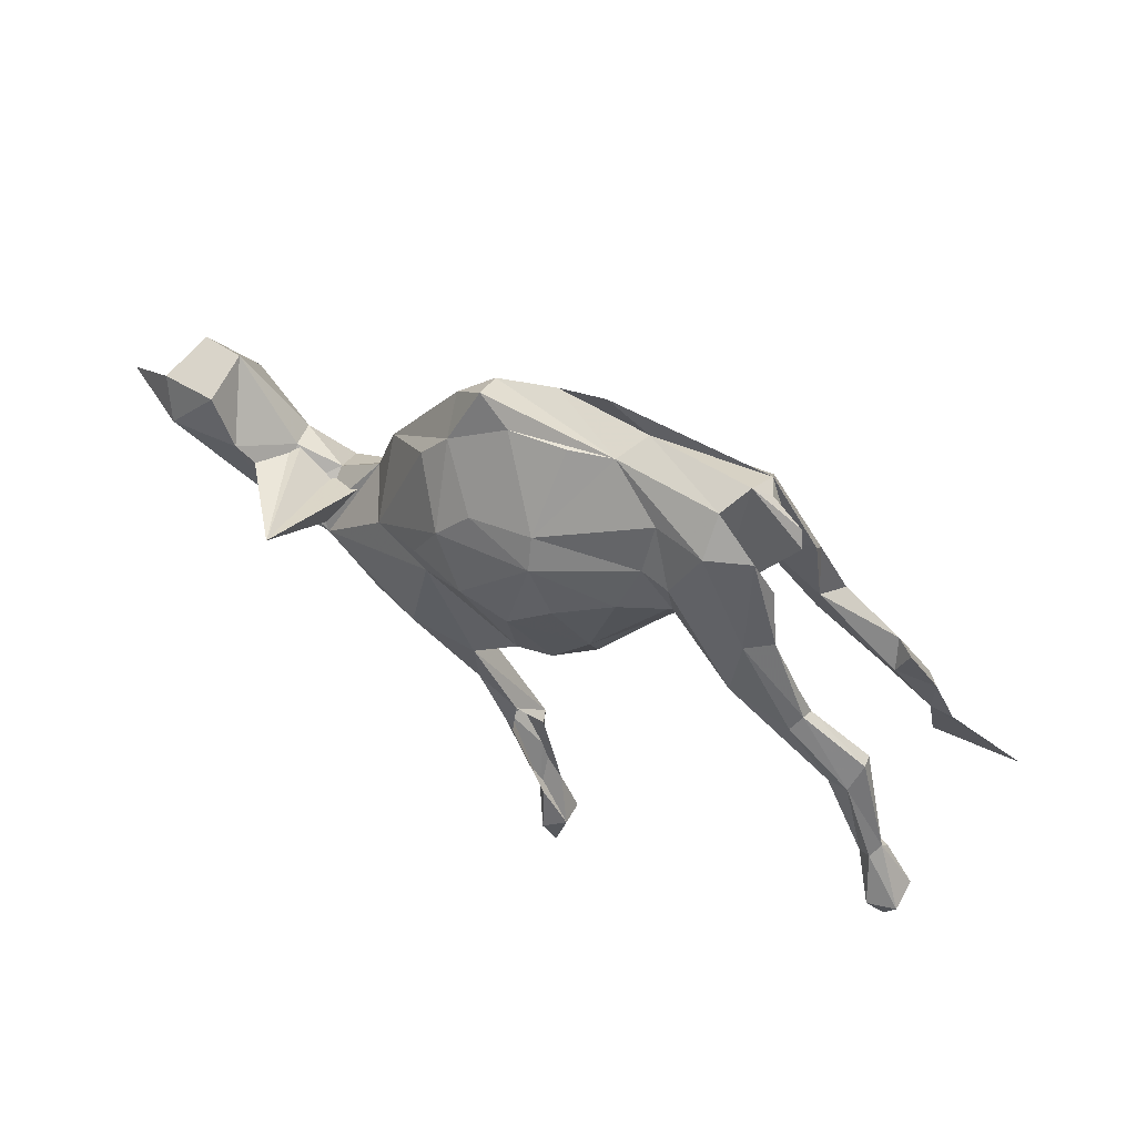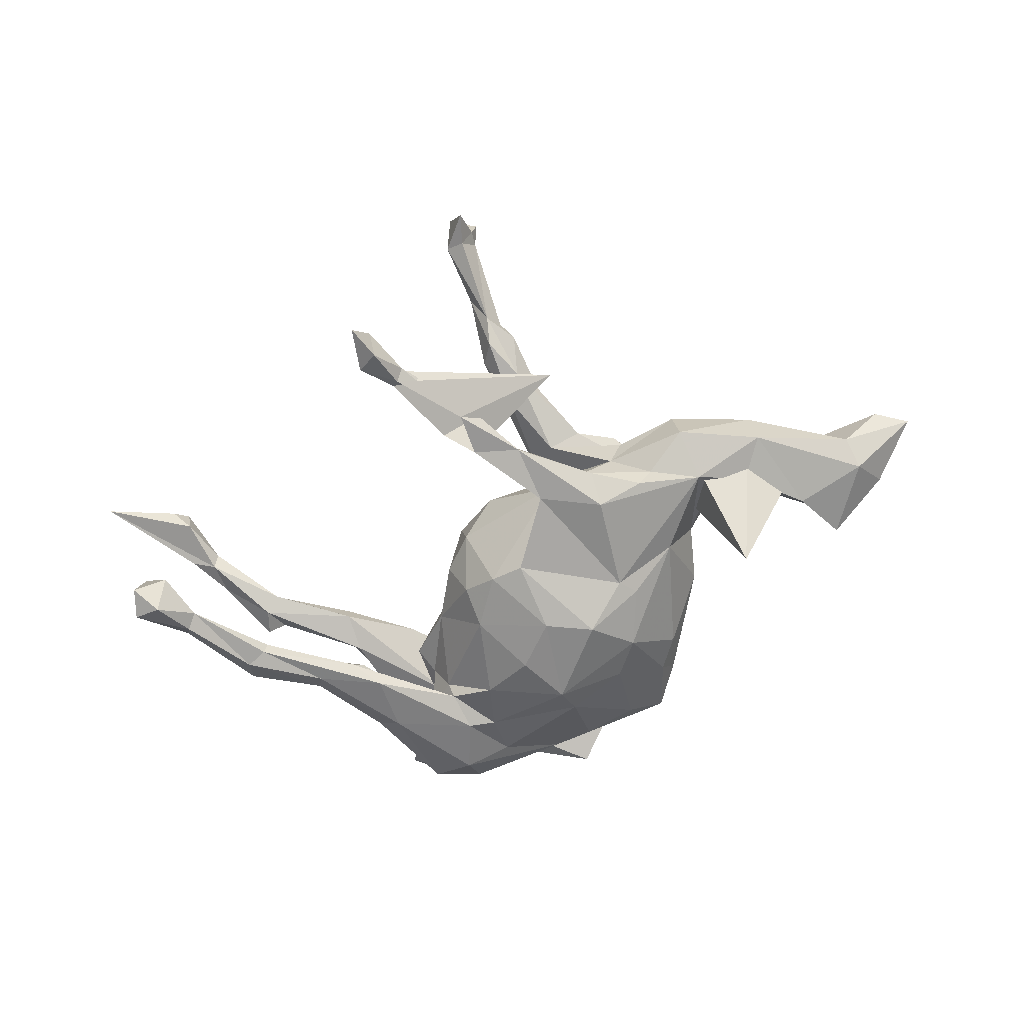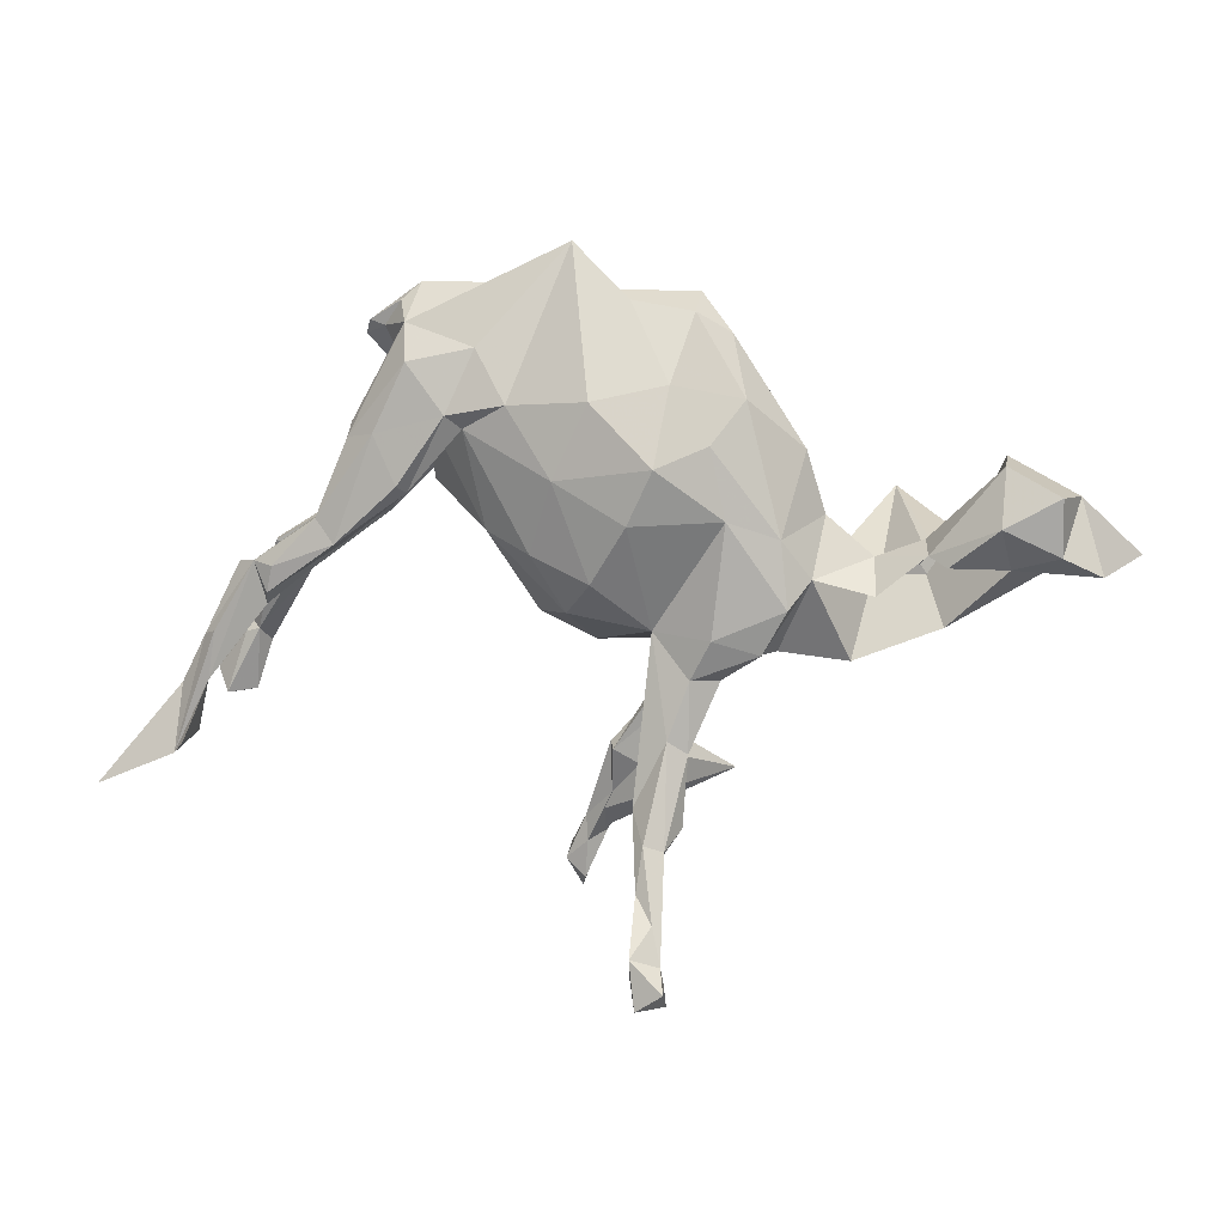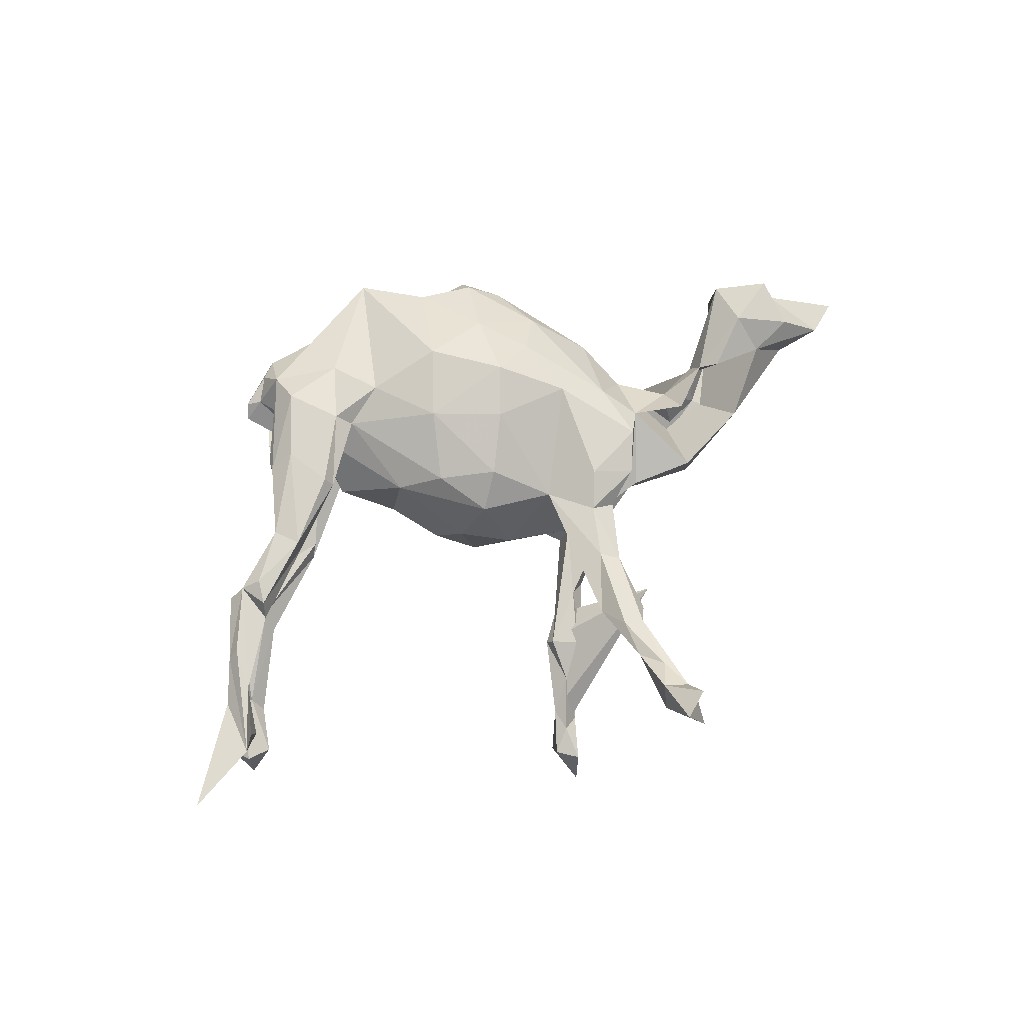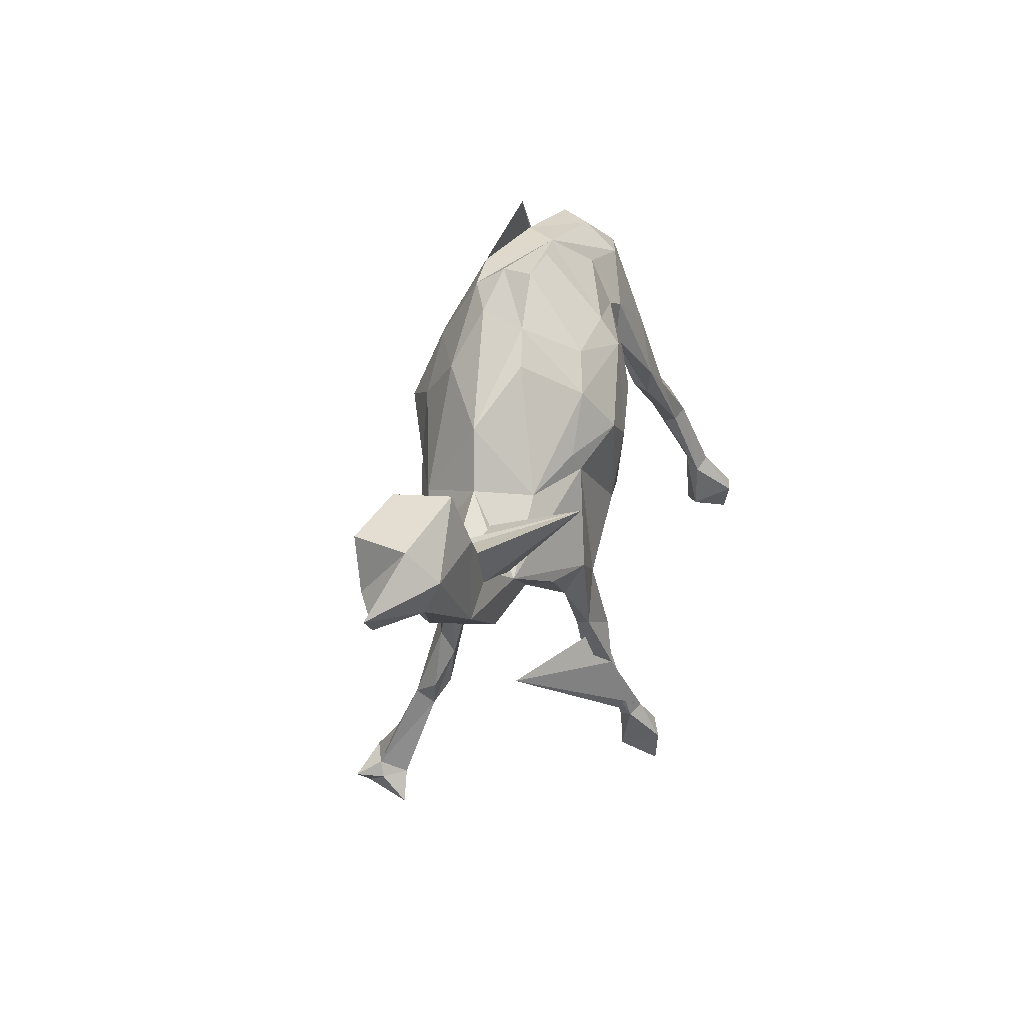
<metadata>
{"format":"obj","ext":"obj","renderer":"f3d","projection":"perspective","resolution":1024,"background":"white","views":[{"elev":61.9,"azim":-153.2,"up":"+Y"},{"elev":-71.8,"azim":22.3,"up":"+Z"},{"elev":10.0,"azim":12.2,"up":"+Y"},{"elev":75.8,"azim":-26.5,"up":"+Z"},{"elev":20.5,"azim":108.8,"up":"+Y"}]}
</metadata>
<code>
v 0.1135 -0.7099 0.3171
v 0.1619 -0.6765 0.3251
v 0.1008 -0.6286 0.2997
v 0.09029 -0.6659 0.2486
v 0.1526 -0.6771 0.2702
v 0.09566 -0.5413 0.2234
v 0.1274 -0.669 0.2281
v 0.1479 -0.7277 0.2263
v 0.1294 -0.5838 0.2538
v 0.148 -0.6458 0.2771
v -0.6896 -0.3303 0.1981
v 0.1593 -0.4469 0.1493
v 0.1199 -0.5051 0.1677
v 0.1028 -0.4668 0.1989
v 0.1383 -0.4753 0.1976
v 0.07291 0.05711 0.193
v 0.07645 -0.4156 0.1559
v 0.1182 0.1509 0.2007
v 0.00714 -0.04391 0.1664
v 0.1054 -0.4562 0.1365
v -0.7102 -0.2392 0.1373
v 0.1653 -0.3254 0.1327
v -0.6438 -0.1457 0.1568
v 0.09792 -0.127 0.1037
v 0.007379 0.2549 0.178
v 0.132 -0.3022 0.1467
v -0.6569 -0.2305 0.1566
v 0.2035 -0.1338 0.1417
v -0.7128 -0.3543 0.1794
v -0.6668 -0.1534 0.1377
v -0.5418 -0.03269 0.1502
v 0.1663 -0.2029 0.1298
v -0.05296 0.1261 0.1818
v -0.4324 0.006251 0.1506
v -0.553 -0.0791 0.1454
v 0.1382 -0.3766 0.1154
v -0.6821 -0.3222 0.1416
v -0.8488 -0.4118 0.1915
v 0.1995 0.1847 0.1421
v 0.2813 -0.1606 0.1093
v -0.3227 0.1065 0.1516
v 0.2263 0.06285 0.1432
v -0.3636 0.1926 0.1465
v -0.6681 -0.2165 0.1282
v -0.5634 -0.1028 0.1141
v 0.3101 0.02981 0.1
v 0.2123 -0.2062 0.0939
v -0.04242 -0.09892 0.1221
v -0.5797 -0.02674 0.1319
v -0.09872 -0.000774 0.1449
v 0.3242 -0.08449 0.1134
v -0.4663 0.04977 0.142
v 0.1012 -0.3258 0.1075
v -0.05063 0.5063 0.03639
v -0.6126 -0.03078 0.1084
v -0.2162 0.2014 0.1248
v 0.3571 -0.03866 0.06775
v -0.1368 0.2441 0.15
v -0.2406 0.2247 0.1461
v 0.1479 -0.2057 0.06589
v -0.4147 0.1843 0.1206
v -0.3075 0.3117 0.1414
v -0.3112 0.09374 0.129
v -0.4303 0.002962 0.1099
v -0.5934 -0.07959 0.0969
v -0.1951 0.335 0.1184
v 0.1323 0.2814 0.135
v -0.3193 0.374 0.1006
v 0.6624 0.05415 0.07769
v -0.4121 0.2082 0.1024
v 0.6637 0.1511 0.02743
v -0.1044 -0.1084 0.04742
v -0.435 0.07778 0.09321
v 0.542 0.001341 0.03191
v 0.4595 0.08197 -0.2442
v 0.7579 0.1053 0.05968
v 0.5759 -0.01463 0.05397
v 0.7586 0.006593 0.04967
v 0.4597 -0.06559 0.05126
v -0.1234 0.4381 0.04569
v 0.7826 0.09698 -0.04074
v 0.824 -0.02964 0.003057
v 0.05491 0.4131 0.0733
v 0.2478 0.2551 0.07518
v -0.2965 0.2326 0.07124
v 0.1598 0.3945 0.05549
v 0.2933 -0.1692 0.01462
v -0.1834 0.03154 0.09991
v 0.676 -0.01771 0.03152
v 0.4167 -0.1802 0.019
v 0.216 0.3585 0.02286
v 0.4499 -0.008654 -0.01079
v -0.3093 0.4372 0.03096
v -0.2086 0.03013 -0.04134
v 0.2642 -0.1577 -0.03431
v 0.3365 0.1678 -0.000184
v 0.4251 -0.173 -0.0712
v -0.3996 0.3732 0.03367
v -0.01471 -0.1603 0.01236
v -0.3397 0.4075 0.04966
v -0.09113 0.425 -0.0114
v -0.3714 0.3643 0.03913
v 0.8827 0.009329 -0.005953
v -0.2953 0.1042 0.007856
v 0.5328 0.02216 -0.02217
v -0.4117 0.3487 0.01386
v 0.3679 0.05952 -0.01097
v -0.2767 0.152 -0.0169
v 0.5677 -0.1217 0.001791
v -0.2792 0.4207 -0.02527
v 0.244 0.266 -0.06033
v 0.5728 -0.1019 -0.07851
v 0.7452 -0.02045 -0.05887
v 0.1596 0.4251 0.001516
v 0.1986 -0.1546 -0.0398
v -0.1484 -0.06581 -0.04703
v -0.2984 0.2882 0.002125
v 0.1987 0.3247 -0.04691
v 0.4278 -0.07655 -0.1087
v 0.1283 -0.1727 -0.107
v -0.3038 0.2157 -0.05514
v -0.01181 0.4158 -0.02624
v 0.7491 0.03645 -0.08837
v 0.4494 -0.05228 -0.09336
v 0.6581 0.1571 -0.07627
v -0.08415 -0.1247 -0.05884
v 0.5177 -0.03062 -0.08942
v 0.612 0.06146 -0.09494
v 0.3376 -0.1244 -0.1013
v -0.5074 0.03975 -0.09581
v -0.3952 0.2898 -0.0477
v -0.01641 -0.3831 -0.1244
v 0.09413 0.4015 -0.02812
v -0.4231 0.1963 -0.08524
v -0.1203 -0.03331 -0.1219
v 0.3159 0.04529 -0.1088
v -0.1893 0.3656 -0.06428
v 0.03178 -0.4084 -0.1274
v -0.398 0.05026 -0.09996
v -0.2814 0.3658 -0.08517
v -0.3599 0.3706 -0.05831
v -0.2444 0.1929 -0.1009
v -0.5634 -0.04264 -0.09691
v -0.07854 -0.6347 -0.1777
v -0.1189 0.04066 -0.1526
v 0.04202 -0.4126 -0.1517
v 0.07346 -0.3053 -0.1213
v -0.4756 0.09838 -0.09431
v 0.1686 0.202 -0.1558
v -0.6214 -0.02621 -0.09728
v -0.624 -0.02319 -0.1206
v -0.02647 -0.3747 -0.1524
v -0.25 0.1729 -0.07336
v 0.2245 -0.1806 -0.1418
v -0.07378 -0.5652 -0.175
v -0.4145 0.0309 -0.1245
v 0.2165 -0.3839 -0.04093
v -0.02439 -0.468 -0.1542
v 0.0124 -0.05239 -0.1718
v 0.1043 -0.2889 -0.1551
v 0.3105 -0.1234 -0.1463
v 0.1075 -0.1752 -0.1624
v -0.737 -0.3161 -0.1417
v 0.2197 -0.1201 -0.1786
v -0.5014 0.05262 -0.1184
v -0.2375 0.2675 -0.1107
v 0.02047 -0.3219 -0.1702
v -0.05264 -0.04745 -0.1621
v -0.07774 -0.5184 -0.181
v -0.1158 -0.6022 -0.1864
v -0.3789 0.1994 -0.1176
v -0.003742 0.3005 -0.1389
v -0.1866 0.2824 -0.1045
v -0.3731 0.0872 -0.1425
v -0.4869 0.0307 -0.1392
v 0.0246 -0.4049 -0.1806
v -0.04315 -0.5494 -0.2036
v -0.5651 -0.08044 -0.125
v -0.5728 -0.07586 -0.1479
v 0.1144 0.2665 -0.1351
v -0.6111 -0.06277 -0.156
v -0.7042 -0.2049 -0.1573
v -0.06024 -0.5313 -0.2201
v -0.09811 -0.6677 -0.245
v -0.6765 -0.1967 -0.151
v -0.1591 0.1936 -0.1402
v 0.192 0.0621 -0.1613
v -0.697 -0.1841 -0.1717
v -0.7645 -0.2754 -0.1739
v -0.01436 0.2502 -0.1718
v -0.07533 -0.6054 -0.2557
v 0.01665 0.08119 -0.1953
v 0.2178 0.09581 -0.1528
v -0.6896 -0.3115 -0.1711
v -0.6629 -0.2225 -0.1802
v -0.06091 0.1535 -0.1799
v -0.7622 -0.2749 -0.2323
v 0.1037 0.1242 -0.1997
v -0.6843 -0.1978 -0.1942
v -0.1167 -0.5844 -0.236
v -0.7428 -0.3302 -0.2264
v -0.7105 -0.2773 -0.2447
f 184 191 144
f 177 144 191
f 170 184 144
f 182 163 185
f 194 185 163
f 188 182 185
f 189 163 182
f 200 170 169
f 155 169 170
f 157 200 169
f 184 170 200
f 178 185 195
f 194 195 185
f 179 178 195
f 143 185 178
f 169 152 157
f 167 157 152
f 158 152 169
f 181 188 151
f 150 151 188
f 165 181 151
f 199 188 181
f 132 167 152
f 176 157 167
f 130 165 151
f 175 181 165
f 171 175 165
f 179 181 175
f 162 164 160
f 154 160 164
f 167 162 160
f 174 166 142
f 173 142 166
f 156 174 142
f 171 166 174
f 191 184 200
f 188 189 182
f 201 163 189
f 197 189 188
f 199 197 188
f 201 189 197
f 202 197 199
f 201 194 163
f 202 195 194
f 202 199 195
f 181 195 199
f 201 202 194
f 191 200 183
f 157 183 200
f 177 191 183
f 176 177 183
f 155 144 177
f 179 195 181
f 146 177 176
f 157 176 183
f 156 178 179
f 160 176 167
f 174 179 175
f 179 174 156
f 171 174 175
f 192 159 168
f 120 168 159
f 145 192 168
f 198 159 192
f 187 164 162
f 132 162 167
f 120 162 132
f 147 120 132
f 139 143 156
f 178 156 143
f 121 139 156
f 130 143 139
f 150 143 130
f 121 130 139
f 160 147 146
f 138 146 147
f 176 160 146
f 154 147 160
f 158 146 138
f 132 138 147
f 158 138 132
f 158 132 152
f 150 130 151
f 148 165 130
f 185 143 150
f 177 146 158
f 185 150 188
f 155 177 158
f 155 158 169
f 170 144 155
f 104 94 88
f 72 88 94
f 85 104 88
f 94 104 108
f 117 108 104
f 115 95 24
f 60 24 95
f 120 115 24
f 120 95 115
f 24 99 120
f 126 120 99
f 48 99 24
f 116 72 94
f 126 72 116
f 72 126 99
f 168 120 126
f 135 126 116
f 81 76 78
f 69 78 76
f 82 81 78
f 71 76 81
f 71 69 76
f 89 78 69
f 69 71 74
f 105 74 71
f 77 69 74
f 95 87 60
f 57 60 87
f 56 85 88
f 117 104 85
f 48 72 99
f 21 44 38
f 37 38 44
f 29 21 38
f 30 44 21
f 38 37 29
f 11 29 37
f 173 137 172
f 101 172 137
f 190 173 172
f 166 137 173
f 135 145 168
f 196 192 145
f 187 162 159
f 120 159 162
f 198 187 159
f 193 187 198
f 119 164 187
f 196 145 186
f 153 186 145
f 190 196 186
f 190 192 196
f 190 198 192
f 136 119 187
f 161 164 119
f 186 173 190
f 180 190 172
f 142 173 186
f 149 198 190
f 136 187 193
f 149 193 198
f 190 180 149
f 118 149 180
f 136 193 149
f 133 180 172
f 202 201 197
f 42 18 16
f 33 16 18
f 24 42 16
f 39 18 42
f 25 33 18
f 67 25 18
f 58 33 25
f 19 16 33
f 50 19 33
f 24 16 19
f 22 26 15
f 14 15 26
f 12 22 15
f 32 26 22
f 26 17 14
f 6 14 17
f 24 17 26
f 9 15 14
f 36 22 12
f 13 36 12
f 47 22 36
f 15 13 12
f 20 36 13
f 6 20 13
f 53 36 20
f 10 13 15
f 20 6 17
f 53 20 17
f 9 14 6
f 27 23 29
f 30 29 23
f 11 27 29
f 49 23 27
f 49 30 23
f 21 29 30
f 27 11 37
f 44 27 37
f 63 41 34
f 43 34 41
f 64 63 34
f 59 41 63
f 35 64 34
f 85 63 64
f 52 34 43
f 61 52 43
f 31 34 52
f 59 43 41
f 62 61 43
f 73 52 61
f 53 60 36
f 47 36 60
f 24 60 53
f 57 47 60
f 32 22 47
f 17 24 53
f 32 24 26
f 28 24 32
f 31 35 34
f 45 64 35
f 49 31 52
f 73 49 52
f 49 35 31
f 49 45 35
f 65 64 45
f 45 49 27
f 44 45 27
f 65 30 55
f 49 55 30
f 49 65 55
f 44 30 65
f 65 45 44
f 92 74 105
f 128 105 71
f 91 84 96
f 46 96 84
f 118 91 96
f 86 84 91
f 141 131 121
f 134 121 131
f 110 141 121
f 134 131 141
f 140 110 101
f 80 101 110
f 137 140 101
f 141 110 140
f 123 125 81
f 71 81 125
f 103 123 81
f 128 125 123
f 71 125 128
f 112 128 123
f 186 153 142
f 121 142 153
f 94 153 145
f 161 129 154
f 120 154 129
f 164 161 154
f 119 129 161
f 171 141 140
f 166 171 140
f 134 141 171
f 137 166 140
f 107 119 136
f 97 129 119
f 127 119 124
f 107 124 119
f 111 136 149
f 101 122 172
f 133 172 122
f 118 180 133
f 96 136 111
f 118 111 149
f 101 133 122
f 114 118 133
f 96 111 118
f 113 109 112
f 97 112 109
f 123 113 112
f 89 109 113
f 75 109 89
f 82 89 113
f 54 80 68
f 93 68 80
f 110 93 80
f 121 93 110
f 100 68 93
f 79 74 92
f 127 92 105
f 75 74 79
f 57 79 92
f 107 57 92
f 124 107 92
f 46 57 107
f 106 121 102
f 85 102 121
f 98 106 102
f 93 121 106
f 68 102 85
f 117 85 121
f 100 102 68
f 98 100 93
f 98 102 100
f 106 98 93
f 97 109 90
f 75 90 109
f 95 97 90
f 90 87 95
f 57 87 90
f 89 82 78
f 107 96 46
f 136 96 107
f 70 68 85
f 57 90 75
f 9 10 15
f 7 13 10
f 3 9 6
f 5 7 10
f 4 13 7
f 3 10 9
f 2 5 10
f 8 7 5
f 4 6 13
f 3 6 4
f 8 4 7
f 1 4 8
f 5 1 8
f 2 10 3
f 2 1 5
f 4 1 3
f 2 3 1
f 73 64 65
f 88 72 48
f 50 88 48
f 56 59 63
f 85 56 63
f 58 59 56
f 39 67 18
f 83 25 67
f 84 67 39
f 73 65 49
f 85 64 73
f 70 85 73
f 70 73 61
f 68 70 61
f 40 47 57
f 62 68 61
f 113 123 103
f 101 114 133
f 91 118 114
f 86 114 101
f 82 113 103
f 127 105 128
f 86 91 114
f 81 82 103
f 108 121 153
f 165 134 171
f 95 120 129
f 94 145 135
f 126 135 168
f 108 153 94
f 121 156 142
f 148 121 134
f 165 148 134
f 130 121 148
f 147 154 120
f 94 135 116
f 46 39 42
f 51 46 42
f 84 39 46
f 58 25 54
f 83 54 25
f 66 58 54
f 68 66 54
f 59 58 66
f 57 46 51
f 40 57 51
f 28 51 42
f 117 121 108
f 97 95 129
f 112 97 119
f 112 119 127
f 92 127 124
f 128 112 127
f 83 101 80
f 56 33 58
f 62 59 66
f 24 28 42
f 40 51 28
f 50 33 56
f 62 43 59
f 32 40 28
f 48 24 19
f 88 50 56
f 40 32 47
f 50 48 19
f 77 89 69
f 75 89 77
f 75 77 74
f 67 84 86
f 83 67 86
f 80 54 83
f 62 66 68
f 57 75 79
f 86 101 83

</code>
